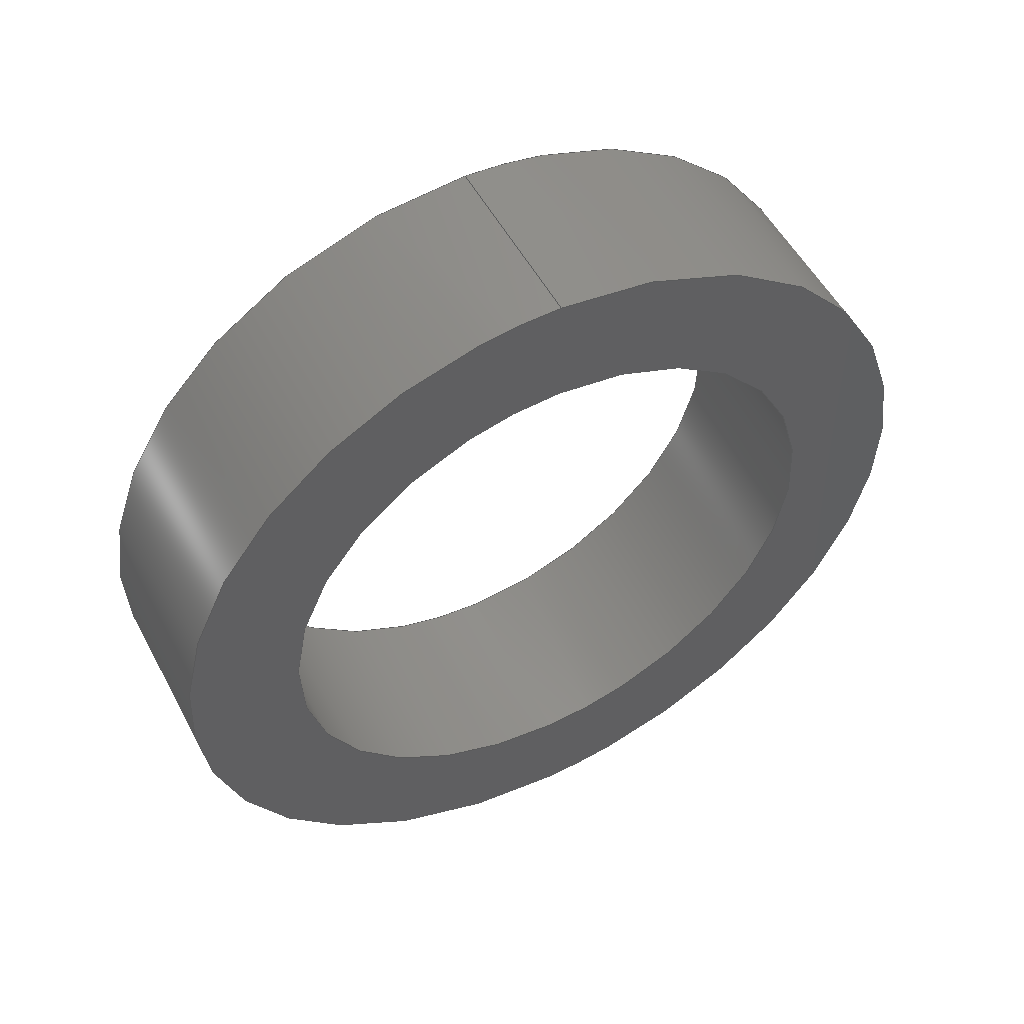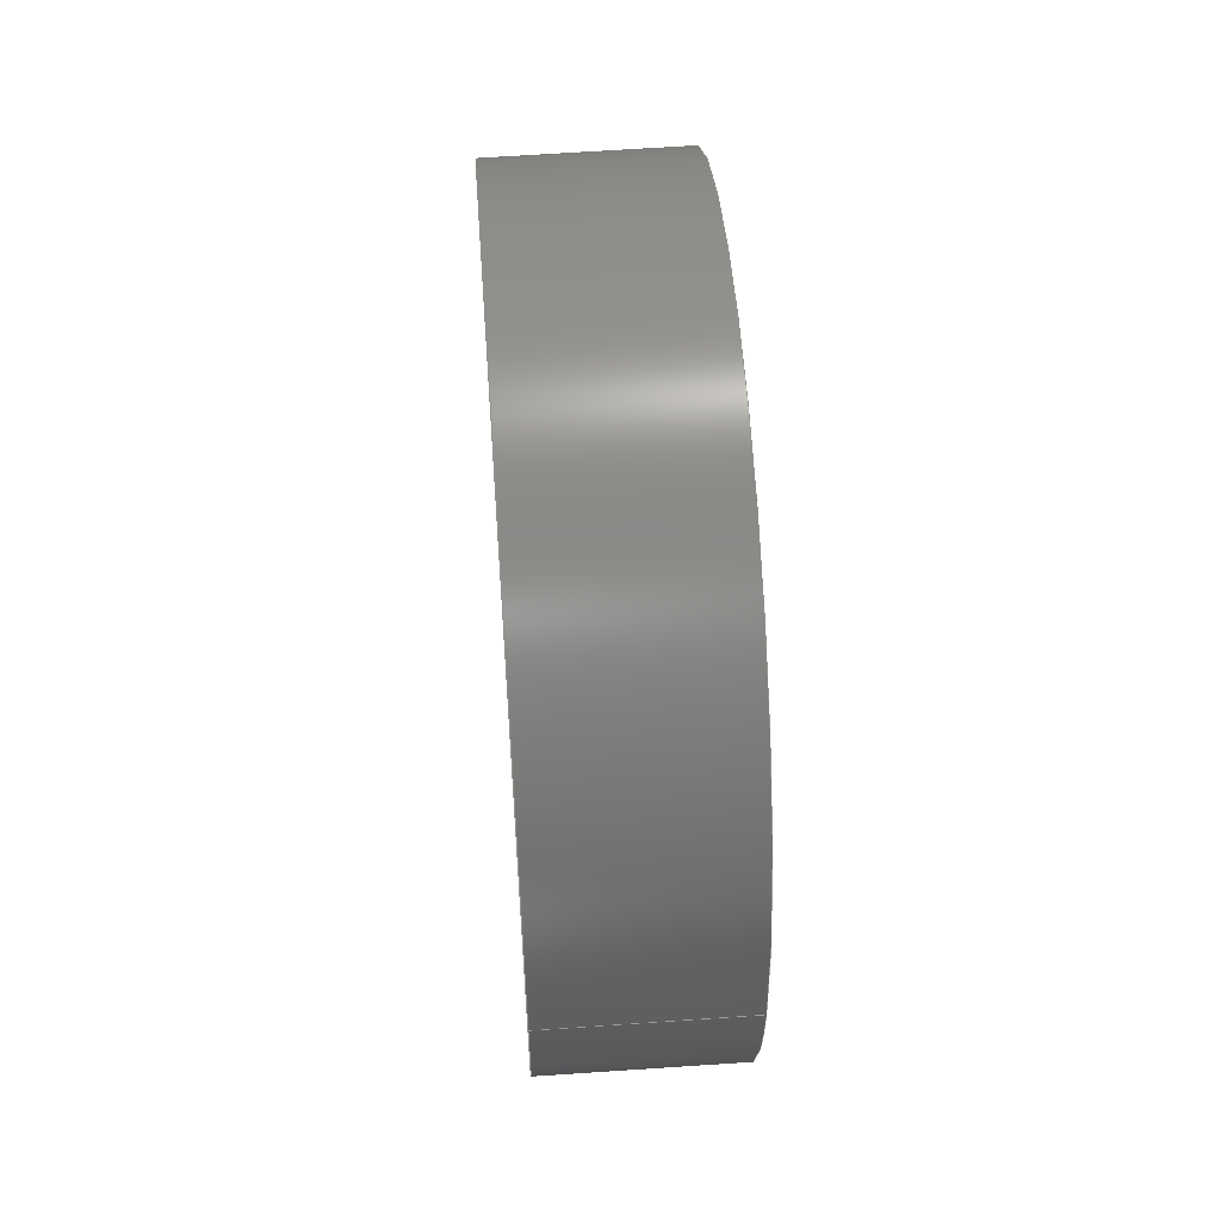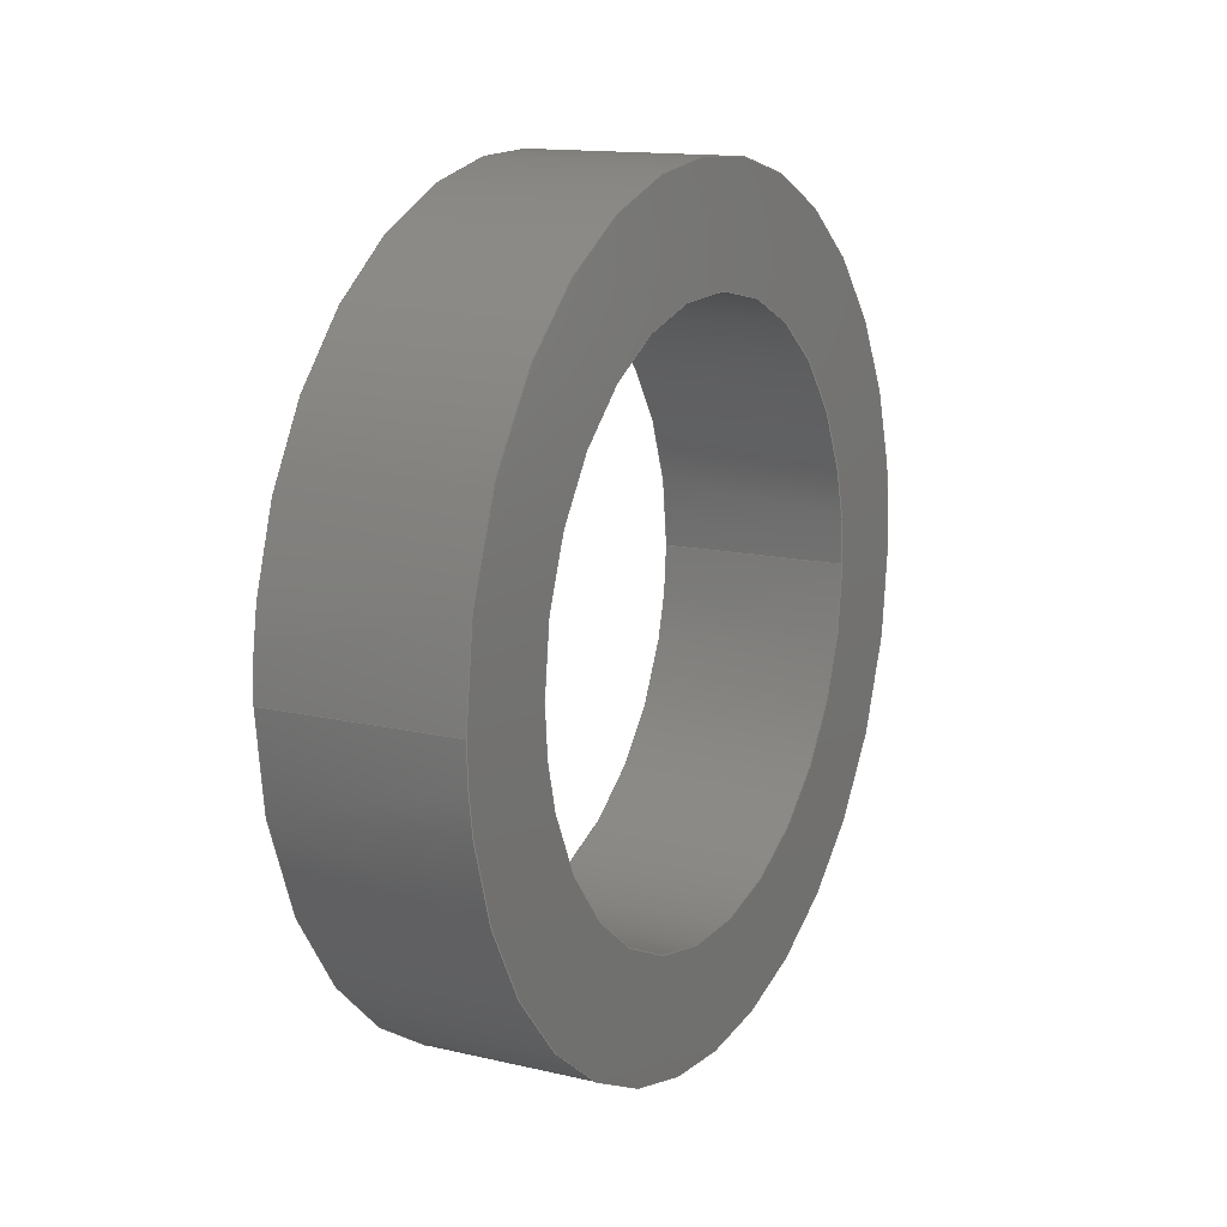
<metadata>
{"format":"step","ext":"stp","renderer":"f3d","projection":"perspective","resolution":1024,"background":"white","views":[{"elev":52.1,"azim":62.7,"up":"+Y"},{"elev":54.9,"azim":-4.2,"up":"+Z"},{"elev":13.3,"azim":-151.6,"up":"+Z"}]}
</metadata>
<code>
ISO-10303-21;
DATA;
#1=SHAPE_REPRESENTATION_RELATIONSHIP('','',#117,#13);
#2=COLOUR_RGB('',0.9804,0.6667,0.6667);
#3=FILL_AREA_STYLE_COLOUR('',#2);
#4=FILL_AREA_STYLE('',(#3));
#5=SURFACE_STYLE_FILL_AREA(#4);
#6=SURFACE_SIDE_STYLE('',(#5));
#7=SURFACE_STYLE_USAGE(.BOTH.,#6);
#8=MECHANICAL_DESIGN_GEOMETRIC_PRESENTATION_REPRESENTATION('',(#10),#116);
#9=PRESENTATION_STYLE_ASSIGNMENT((#7));
#10=STYLED_ITEM('',(#9),#12);
#11=PRESENTATION_LAYER_ASSIGNMENT('-13_SVORKA_kulat\X\E1','',(#12));
#12=MANIFOLD_SOLID_BREP('brep_1',#14);
#13=ADVANCED_BREP_SHAPE_REPRESENTATION('brep_rep_0',(#12,#121),#116);
#14=CLOSED_SHELL('',(#17,#18,#19,#20,#21,#22));
#15=FACE_BOUND('',#32,.T.);
#16=FACE_BOUND('',#34,.T.);
#17=ADVANCED_FACE('',(#23),#95,.T.);
#18=ADVANCED_FACE('',(#24),#96,.T.);
#19=ADVANCED_FACE('',(#25,#15),#93,.T.);
#20=ADVANCED_FACE('',(#26,#16),#94,.T.);
#21=ADVANCED_FACE('',(#27),#97,.T.);
#22=ADVANCED_FACE('',(#28),#98,.T.);
#23=FACE_OUTER_BOUND('',#29,.T.);
#24=FACE_OUTER_BOUND('',#30,.T.);
#25=FACE_OUTER_BOUND('',#31,.T.);
#26=FACE_OUTER_BOUND('',#33,.T.);
#27=FACE_OUTER_BOUND('',#35,.T.);
#28=FACE_OUTER_BOUND('',#36,.T.);
#29=EDGE_LOOP('',(#37,#38,#39,#40));
#30=EDGE_LOOP('',(#41,#42,#43,#44));
#31=EDGE_LOOP('',(#45,#46));
#32=EDGE_LOOP('',(#47,#48));
#33=EDGE_LOOP('',(#49,#50));
#34=EDGE_LOOP('',(#51,#52));
#35=EDGE_LOOP('',(#53,#54,#55,#56));
#36=EDGE_LOOP('',(#57,#58,#59,#60));
#37=ORIENTED_EDGE('',*,*,#61,.T.);
#38=ORIENTED_EDGE('',*,*,#62,.T.);
#39=ORIENTED_EDGE('',*,*,#63,.T.);
#40=ORIENTED_EDGE('',*,*,#64,.T.);
#41=ORIENTED_EDGE('',*,*,#65,.T.);
#42=ORIENTED_EDGE('',*,*,#63,.F.);
#43=ORIENTED_EDGE('',*,*,#66,.T.);
#44=ORIENTED_EDGE('',*,*,#61,.F.);
#45=ORIENTED_EDGE('',*,*,#62,.F.);
#46=ORIENTED_EDGE('',*,*,#66,.F.);
#47=ORIENTED_EDGE('',*,*,#67,.T.);
#48=ORIENTED_EDGE('',*,*,#68,.T.);
#49=ORIENTED_EDGE('',*,*,#64,.F.);
#50=ORIENTED_EDGE('',*,*,#65,.F.);
#51=ORIENTED_EDGE('',*,*,#69,.T.);
#52=ORIENTED_EDGE('',*,*,#70,.T.);
#53=ORIENTED_EDGE('',*,*,#72,.F.);
#54=ORIENTED_EDGE('',*,*,#67,.F.);
#55=ORIENTED_EDGE('',*,*,#71,.F.);
#56=ORIENTED_EDGE('',*,*,#69,.F.);
#57=ORIENTED_EDGE('',*,*,#71,.T.);
#58=ORIENTED_EDGE('',*,*,#68,.F.);
#59=ORIENTED_EDGE('',*,*,#72,.T.);
#60=ORIENTED_EDGE('',*,*,#70,.F.);
#61=EDGE_CURVE('',#85,#86,#77,.T.);
#62=EDGE_CURVE('',#86,#87,#78,.T.);
#63=EDGE_CURVE('',#87,#88,#79,.T.);
#64=EDGE_CURVE('',#88,#85,#80,.T.);
#65=EDGE_CURVE('',#85,#88,#81,.T.);
#66=EDGE_CURVE('',#87,#86,#82,.T.);
#67=EDGE_CURVE('',#89,#90,#73,.T.);
#68=EDGE_CURVE('',#90,#89,#74,.T.);
#69=EDGE_CURVE('',#91,#92,#75,.T.);
#70=EDGE_CURVE('',#92,#91,#76,.T.);
#71=EDGE_CURVE('',#92,#89,#83,.T.);
#72=EDGE_CURVE('',#90,#91,#84,.T.);
#73=B_SPLINE_CURVE_WITH_KNOTS('',3,(#203,#204,#205,#206,#207,#208,#209,
#210,#211,#212,#213,#214,#215),.UNSPECIFIED.,.F.,.F.,(4,3,3,3,4),(0,3.046,
6.091,9.137,12.18),.UNSPECIFIED.);
#74=B_SPLINE_CURVE_WITH_KNOTS('',3,(#216,#217,#218,#219,#220,#221,#222,
#223,#224,#225,#226,#227,#228),.UNSPECIFIED.,.F.,.F.,(4,3,3,3,4),(0,3.046,
6.091,9.137,12.18),.UNSPECIFIED.);
#75=B_SPLINE_CURVE_WITH_KNOTS('',3,(#229,#230,#231,#232,#233,#234,#235,
#236,#237,#238,#239,#240,#241),.UNSPECIFIED.,.F.,.F.,(4,3,3,3,4),(0,3.046,
6.091,9.137,12.18),.UNSPECIFIED.);
#76=B_SPLINE_CURVE_WITH_KNOTS('',3,(#242,#243,#244,#245,#246,#247,#248,
#249,#250,#251,#252,#253,#254),.UNSPECIFIED.,.F.,.F.,(4,3,3,3,4),(0,3.046,
6.091,9.137,12.18),.UNSPECIFIED.);
#77=(
BOUNDED_CURVE()
B_SPLINE_CURVE(1,(#179,#180),.UNSPECIFIED.,.F.,.F.)
B_SPLINE_CURVE_WITH_KNOTS((2,2),(0.5,2.5),
 .UNSPECIFIED.)
CURVE()
GEOMETRIC_REPRESENTATION_ITEM()
RATIONAL_B_SPLINE_CURVE((1,1))
REPRESENTATION_ITEM('')
);
#78=(
BOUNDED_CURVE()
B_SPLINE_CURVE(2,(#181,#182,#183,#184,#185),.UNSPECIFIED.,.F.,.F.)
B_SPLINE_CURVE_WITH_KNOTS((3,2,3),(-11.88,-5.938,
0),.UNSPECIFIED.)
CURVE()
GEOMETRIC_REPRESENTATION_ITEM()
RATIONAL_B_SPLINE_CURVE((1,0.7071,1,0.7071,1))
REPRESENTATION_ITEM('')
);
#79=(
BOUNDED_CURVE()
B_SPLINE_CURVE(1,(#186,#187),.UNSPECIFIED.,.F.,.F.)
B_SPLINE_CURVE_WITH_KNOTS((2,2),(-2.5,-0.5),
 .UNSPECIFIED.)
CURVE()
GEOMETRIC_REPRESENTATION_ITEM()
RATIONAL_B_SPLINE_CURVE((1,1))
REPRESENTATION_ITEM('')
);
#80=(
BOUNDED_CURVE()
B_SPLINE_CURVE(2,(#188,#189,#190,#191,#192),.UNSPECIFIED.,.F.,.F.)
B_SPLINE_CURVE_WITH_KNOTS((3,2,3),(0,5.938,11.88),
 .UNSPECIFIED.)
CURVE()
GEOMETRIC_REPRESENTATION_ITEM()
RATIONAL_B_SPLINE_CURVE((1,0.7071,1,0.7071,1))
REPRESENTATION_ITEM('')
);
#81=(
BOUNDED_CURVE()
B_SPLINE_CURVE(2,(#193,#194,#195,#196,#197),.UNSPECIFIED.,.F.,.F.)
B_SPLINE_CURVE_WITH_KNOTS((3,2,3),(11.88,17.81,23.75),
 .UNSPECIFIED.)
CURVE()
GEOMETRIC_REPRESENTATION_ITEM()
RATIONAL_B_SPLINE_CURVE((1,0.7071,1,0.7071,1))
REPRESENTATION_ITEM('')
);
#82=(
BOUNDED_CURVE()
B_SPLINE_CURVE(2,(#198,#199,#200,#201,#202),.UNSPECIFIED.,.F.,.F.)
B_SPLINE_CURVE_WITH_KNOTS((3,2,3),(-23.75,-17.81,
-11.88),.UNSPECIFIED.)
CURVE()
GEOMETRIC_REPRESENTATION_ITEM()
RATIONAL_B_SPLINE_CURVE((1,0.7071,1,0.7071,1))
REPRESENTATION_ITEM('')
);
#83=(
BOUNDED_CURVE()
B_SPLINE_CURVE(1,(#255,#256),.UNSPECIFIED.,.F.,.F.)
B_SPLINE_CURVE_WITH_KNOTS((2,2),(1.204,1.796),
 .UNSPECIFIED.)
CURVE()
GEOMETRIC_REPRESENTATION_ITEM()
RATIONAL_B_SPLINE_CURVE((1,1))
REPRESENTATION_ITEM('')
);
#84=(
BOUNDED_CURVE()
B_SPLINE_CURVE(1,(#257,#258),.UNSPECIFIED.,.F.,.F.)
B_SPLINE_CURVE_WITH_KNOTS((2,2),(-1.796,-1.204),
 .UNSPECIFIED.)
CURVE()
GEOMETRIC_REPRESENTATION_ITEM()
RATIONAL_B_SPLINE_CURVE((1,1))
REPRESENTATION_ITEM('')
);
#85=VERTEX_POINT('',#171);
#86=VERTEX_POINT('',#172);
#87=VERTEX_POINT('',#173);
#88=VERTEX_POINT('',#174);
#89=VERTEX_POINT('',#175);
#90=VERTEX_POINT('',#176);
#91=VERTEX_POINT('',#177);
#92=VERTEX_POINT('',#178);
#93=PLANE('',#119);
#94=PLANE('',#120);
#95=(
BOUNDED_SURFACE()
B_SPLINE_SURFACE(2,1,((#129,#130),(#131,#132),(#133,#134),(#135,#136),(#137,
#138)),.UNSPECIFIED.,.F.,.F.,.F.)
B_SPLINE_SURFACE_WITH_KNOTS((3,2,3),(2,2),(0,5.938,11.88),
(0.5,2.5),.UNSPECIFIED.)
GEOMETRIC_REPRESENTATION_ITEM()
RATIONAL_B_SPLINE_SURFACE(((1,1),(0.7071,0.7071),
(1,1),(0.7071,0.7071),(1,1)))
REPRESENTATION_ITEM('')
SURFACE()
);
#96=(
BOUNDED_SURFACE()
B_SPLINE_SURFACE(2,1,((#139,#140),(#141,#142),(#143,#144),(#145,#146),(#147,
#148)),.UNSPECIFIED.,.F.,.F.,.F.)
B_SPLINE_SURFACE_WITH_KNOTS((3,2,3),(2,2),(11.88,17.81,
23.75),(0.5,2.5),.UNSPECIFIED.)
GEOMETRIC_REPRESENTATION_ITEM()
RATIONAL_B_SPLINE_SURFACE(((1,1),(0.7071,0.7071),
(1,1),(0.7071,0.7071),(1,1)))
REPRESENTATION_ITEM('')
SURFACE()
);
#97=(
BOUNDED_SURFACE()
B_SPLINE_SURFACE(1,2,((#151,#152,#153,#154,#155),(#156,#157,#158,#159,#160)),
 .UNSPECIFIED.,.F.,.F.,.F.)
B_SPLINE_SURFACE_WITH_KNOTS((2,2),(3,2,3),(0.5,2.5),
(11.88,17.81,23.75),.UNSPECIFIED.)
GEOMETRIC_REPRESENTATION_ITEM()
RATIONAL_B_SPLINE_SURFACE(((1,0.7071,1,0.7071,1),
(1,0.7071,1,0.7071,1)))
REPRESENTATION_ITEM('')
SURFACE()
);
#98=(
BOUNDED_SURFACE()
B_SPLINE_SURFACE(1,2,((#161,#162,#163,#164,#165),(#166,#167,#168,#169,#170)),
 .UNSPECIFIED.,.F.,.F.,.F.)
B_SPLINE_SURFACE_WITH_KNOTS((2,2),(3,2,3),(0.5,2.5),
(0,5.938,11.88),.UNSPECIFIED.)
GEOMETRIC_REPRESENTATION_ITEM()
RATIONAL_B_SPLINE_SURFACE(((1,0.7071,1,0.7071,1),
(1,0.7071,1,0.7071,1)))
REPRESENTATION_ITEM('')
SURFACE()
);
#99=SHAPE_DEFINITION_REPRESENTATION(#100,#117);
#100=PRODUCT_DEFINITION_SHAPE('Document','',#102);
#101=PRODUCT_DEFINITION_CONTEXT('3D Mechanical Parts',#106,'design');
#102=PRODUCT_DEFINITION('A','First version',#103,#101);
#103=PRODUCT_DEFINITION_FORMATION_WITH_SPECIFIED_SOURCE('A',
'First version',#108,.MADE.);
#104=PRODUCT_RELATED_PRODUCT_CATEGORY('tool','tool',(#108));
#105=APPLICATION_PROTOCOL_DEFINITION('Draft International Standard',
'automotive_design',1999,#106);
#106=APPLICATION_CONTEXT(
'data for automotive mechanical design processes');
#107=PRODUCT_CONTEXT('3D Mechanical Parts',#106,'mechanical');
#108=PRODUCT('Document','Document','Rhino converted to STEP',(#107));
#109=(
LENGTH_UNIT()
NAMED_UNIT(*)
SI_UNIT(.MILLI.,.METRE.)
);
#110=(
NAMED_UNIT(*)
PLANE_ANGLE_UNIT()
SI_UNIT($,.RADIAN.)
);
#111=DIMENSIONAL_EXPONENTS(0,0,0,0,0,0,0);
#112=PLANE_ANGLE_MEASURE_WITH_UNIT(PLANE_ANGLE_MEASURE(0.01745),#110);
#113=(
CONVERSION_BASED_UNIT('DEGREES',#112)
NAMED_UNIT(#111)
PLANE_ANGLE_UNIT()
);
#114=(
NAMED_UNIT(*)
SI_UNIT($,.STERADIAN.)
SOLID_ANGLE_UNIT()
);
#115=UNCERTAINTY_MEASURE_WITH_UNIT(LENGTH_MEASURE(0.001),#109,
'DISTANCE_ACCURACY_VALUE',
'Maximum model space distance between geometric entities at asserted c
onnectivities');
#116=(
GEOMETRIC_REPRESENTATION_CONTEXT(3)
GLOBAL_UNCERTAINTY_ASSIGNED_CONTEXT((#115))
GLOBAL_UNIT_ASSIGNED_CONTEXT((#114,#113,#109))
REPRESENTATION_CONTEXT('ID1','3D')
);
#117=SHAPE_REPRESENTATION('Document',(#118,#121),#116);
#118=AXIS2_PLACEMENT_3D('',#128,#122,#123);
#119=AXIS2_PLACEMENT_3D('',#149,#124,$);
#120=AXIS2_PLACEMENT_3D('',#150,#125,$);
#121=AXIS2_PLACEMENT_3D('',#259,#126,#127);
#122=DIRECTION('',(0,0,1));
#123=DIRECTION('',(1,0,0));
#124=DIRECTION('',(-1,-2.221e-16,-0.0001974));
#125=DIRECTION('',(1,4.438e-16,0.0001974));
#126=DIRECTION('',(0,0,1));
#127=DIRECTION('',(1,0,0));
#128=CARTESIAN_POINT('',(0,0,0));
#129=CARTESIAN_POINT('',(14.5,5.28,-15.28));
#130=CARTESIAN_POINT('',(12,5.28,-15.28));
#131=CARTESIAN_POINT('',(14.5,5.28,-20.56));
#132=CARTESIAN_POINT('',(12,5.28,-20.56));
#133=CARTESIAN_POINT('',(14.5,1.884e-15,-20.56));
#134=CARTESIAN_POINT('',(12,4.239e-15,-20.56));
#135=CARTESIAN_POINT('',(14.5,-5.28,-20.56));
#136=CARTESIAN_POINT('',(12,-5.28,-20.56));
#137=CARTESIAN_POINT('',(14.5,-5.28,-15.28));
#138=CARTESIAN_POINT('',(12,-5.28,-15.28));
#139=CARTESIAN_POINT('',(14.5,-5.28,-15.28));
#140=CARTESIAN_POINT('',(12,-5.28,-15.28));
#141=CARTESIAN_POINT('',(14.5,-5.28,-9.998));
#142=CARTESIAN_POINT('',(12,-5.28,-9.997));
#143=CARTESIAN_POINT('',(14.5,-1.28e-14,-9.998));
#144=CARTESIAN_POINT('',(12,-1.28e-14,-9.997));
#145=CARTESIAN_POINT('',(14.5,5.28,-9.998));
#146=CARTESIAN_POINT('',(12,5.28,-9.997));
#147=CARTESIAN_POINT('',(14.5,5.28,-15.28));
#148=CARTESIAN_POINT('',(12,5.28,-15.28));
#149=CARTESIAN_POINT('',(12,-5.386,-20.66));
#150=CARTESIAN_POINT('',(14.5,-5.386,-9.892));
#151=CARTESIAN_POINT('',(17.48,-3.78,-15.28));
#152=CARTESIAN_POINT('',(17.47,-3.78,-11.5));
#153=CARTESIAN_POINT('',(17.47,-9.554e-15,-11.5));
#154=CARTESIAN_POINT('',(17.47,3.78,-11.5));
#155=CARTESIAN_POINT('',(17.48,3.78,-15.28));
#156=CARTESIAN_POINT('',(9.023,-3.78,-15.28));
#157=CARTESIAN_POINT('',(9.015,-3.78,-11.5));
#158=CARTESIAN_POINT('',(9.015,-3.295e-15,-11.5));
#159=CARTESIAN_POINT('',(9.015,3.78,-11.5));
#160=CARTESIAN_POINT('',(9.023,3.78,-15.28));
#161=CARTESIAN_POINT('',(17.48,3.78,-15.28));
#162=CARTESIAN_POINT('',(17.48,3.78,-19.06));
#163=CARTESIAN_POINT('',(17.48,2.231e-15,-19.06));
#164=CARTESIAN_POINT('',(17.48,-3.78,-19.06));
#165=CARTESIAN_POINT('',(17.48,-3.78,-15.28));
#166=CARTESIAN_POINT('',(9.023,3.78,-15.28));
#167=CARTESIAN_POINT('',(9.031,3.78,-19.06));
#168=CARTESIAN_POINT('',(9.031,8.322e-15,-19.06));
#169=CARTESIAN_POINT('',(9.031,-3.78,-19.06));
#170=CARTESIAN_POINT('',(9.023,-3.78,-15.28));
#171=CARTESIAN_POINT('',(14.5,-5.28,-15.28));
#172=CARTESIAN_POINT('',(12,-5.28,-15.28));
#173=CARTESIAN_POINT('',(12,5.28,-15.28));
#174=CARTESIAN_POINT('',(14.5,5.28,-15.28));
#175=CARTESIAN_POINT('',(12,3.78,-15.28));
#176=CARTESIAN_POINT('',(12,-3.78,-15.28));
#177=CARTESIAN_POINT('',(14.5,-3.78,-15.28));
#178=CARTESIAN_POINT('',(14.5,3.78,-15.28));
#179=CARTESIAN_POINT('',(14.5,-5.28,-15.28));
#180=CARTESIAN_POINT('',(12,-5.28,-15.28));
#181=CARTESIAN_POINT('',(12,-5.28,-15.28));
#182=CARTESIAN_POINT('',(12,-5.28,-20.56));
#183=CARTESIAN_POINT('',(12,4.683e-15,-20.56));
#184=CARTESIAN_POINT('',(12,5.28,-20.56));
#185=CARTESIAN_POINT('',(12,5.28,-15.28));
#186=CARTESIAN_POINT('',(12,5.28,-15.28));
#187=CARTESIAN_POINT('',(14.5,5.28,-15.28));
#188=CARTESIAN_POINT('',(14.5,5.28,-15.28));
#189=CARTESIAN_POINT('',(14.5,5.28,-20.56));
#190=CARTESIAN_POINT('',(14.5,1.44e-15,-20.56));
#191=CARTESIAN_POINT('',(14.5,-5.28,-20.56));
#192=CARTESIAN_POINT('',(14.5,-5.28,-15.28));
#193=CARTESIAN_POINT('',(14.5,-5.28,-15.28));
#194=CARTESIAN_POINT('',(14.5,-5.28,-9.998));
#195=CARTESIAN_POINT('',(14.5,-1.28e-14,-9.998));
#196=CARTESIAN_POINT('',(14.5,5.28,-9.998));
#197=CARTESIAN_POINT('',(14.5,5.28,-15.28));
#198=CARTESIAN_POINT('',(12,5.28,-15.28));
#199=CARTESIAN_POINT('',(12,5.28,-9.997));
#200=CARTESIAN_POINT('',(12,-1.324e-14,-9.997));
#201=CARTESIAN_POINT('',(12,-5.28,-9.997));
#202=CARTESIAN_POINT('',(12,-5.28,-15.28));
#203=CARTESIAN_POINT('',(12,3.78,-15.28));
#204=CARTESIAN_POINT('',(12,3.78,-14.27));
#205=CARTESIAN_POINT('',(12,3.382,-13.31));
#206=CARTESIAN_POINT('',(12,2.673,-12.6));
#207=CARTESIAN_POINT('',(12,1.964,-11.9));
#208=CARTESIAN_POINT('',(12,1.003,-11.5));
#209=CARTESIAN_POINT('',(12,-6.749e-15,-11.5));
#210=CARTESIAN_POINT('',(12,-1.003,-11.5));
#211=CARTESIAN_POINT('',(12,-1.964,-11.9));
#212=CARTESIAN_POINT('',(12,-2.673,-12.6));
#213=CARTESIAN_POINT('',(12,-3.382,-13.31));
#214=CARTESIAN_POINT('',(12,-3.78,-14.27));
#215=CARTESIAN_POINT('',(12,-3.78,-15.28));
#216=CARTESIAN_POINT('',(12,-3.78,-15.28));
#217=CARTESIAN_POINT('',(12,-3.78,-16.28));
#218=CARTESIAN_POINT('',(12,-3.382,-17.24));
#219=CARTESIAN_POINT('',(12,-2.673,-17.95));
#220=CARTESIAN_POINT('',(12,-1.964,-18.66));
#221=CARTESIAN_POINT('',(12,-1.003,-19.06));
#222=CARTESIAN_POINT('',(12,5.895e-15,-19.06));
#223=CARTESIAN_POINT('',(12,1.003,-19.06));
#224=CARTESIAN_POINT('',(12,1.964,-18.66));
#225=CARTESIAN_POINT('',(12,2.673,-17.95));
#226=CARTESIAN_POINT('',(12,3.382,-17.24));
#227=CARTESIAN_POINT('',(12,3.78,-16.28));
#228=CARTESIAN_POINT('',(12,3.78,-15.28));
#229=CARTESIAN_POINT('',(14.5,-3.78,-15.28));
#230=CARTESIAN_POINT('',(14.5,-3.78,-14.28));
#231=CARTESIAN_POINT('',(14.5,-3.382,-13.31));
#232=CARTESIAN_POINT('',(14.5,-2.673,-12.6));
#233=CARTESIAN_POINT('',(14.5,-1.964,-11.9));
#234=CARTESIAN_POINT('',(14.5,-1.003,-11.5));
#235=CARTESIAN_POINT('',(14.5,-6.953e-15,-11.5));
#236=CARTESIAN_POINT('',(14.5,1.003,-11.5));
#237=CARTESIAN_POINT('',(14.5,1.964,-11.9));
#238=CARTESIAN_POINT('',(14.5,2.673,-12.6));
#239=CARTESIAN_POINT('',(14.5,3.382,-13.31));
#240=CARTESIAN_POINT('',(14.5,3.78,-14.28));
#241=CARTESIAN_POINT('',(14.5,3.78,-15.28));
#242=CARTESIAN_POINT('',(14.5,3.78,-15.28));
#243=CARTESIAN_POINT('',(14.5,3.78,-16.28));
#244=CARTESIAN_POINT('',(14.5,3.382,-17.24));
#245=CARTESIAN_POINT('',(14.5,2.673,-17.95));
#246=CARTESIAN_POINT('',(14.5,1.964,-18.66));
#247=CARTESIAN_POINT('',(14.5,1.003,-19.06));
#248=CARTESIAN_POINT('',(14.5,3.967e-15,-19.06));
#249=CARTESIAN_POINT('',(14.5,-1.003,-19.06));
#250=CARTESIAN_POINT('',(14.5,-1.964,-18.66));
#251=CARTESIAN_POINT('',(14.5,-2.673,-17.95));
#252=CARTESIAN_POINT('',(14.5,-3.382,-17.24));
#253=CARTESIAN_POINT('',(14.5,-3.78,-16.28));
#254=CARTESIAN_POINT('',(14.5,-3.78,-15.28));
#255=CARTESIAN_POINT('',(14.5,3.78,-15.28));
#256=CARTESIAN_POINT('',(12,3.78,-15.28));
#257=CARTESIAN_POINT('',(12,-3.78,-15.28));
#258=CARTESIAN_POINT('',(14.5,-3.78,-15.28));
#259=CARTESIAN_POINT('',(0,0,0));
ENDSEC;
END-ISO-10303-21;

</code>
